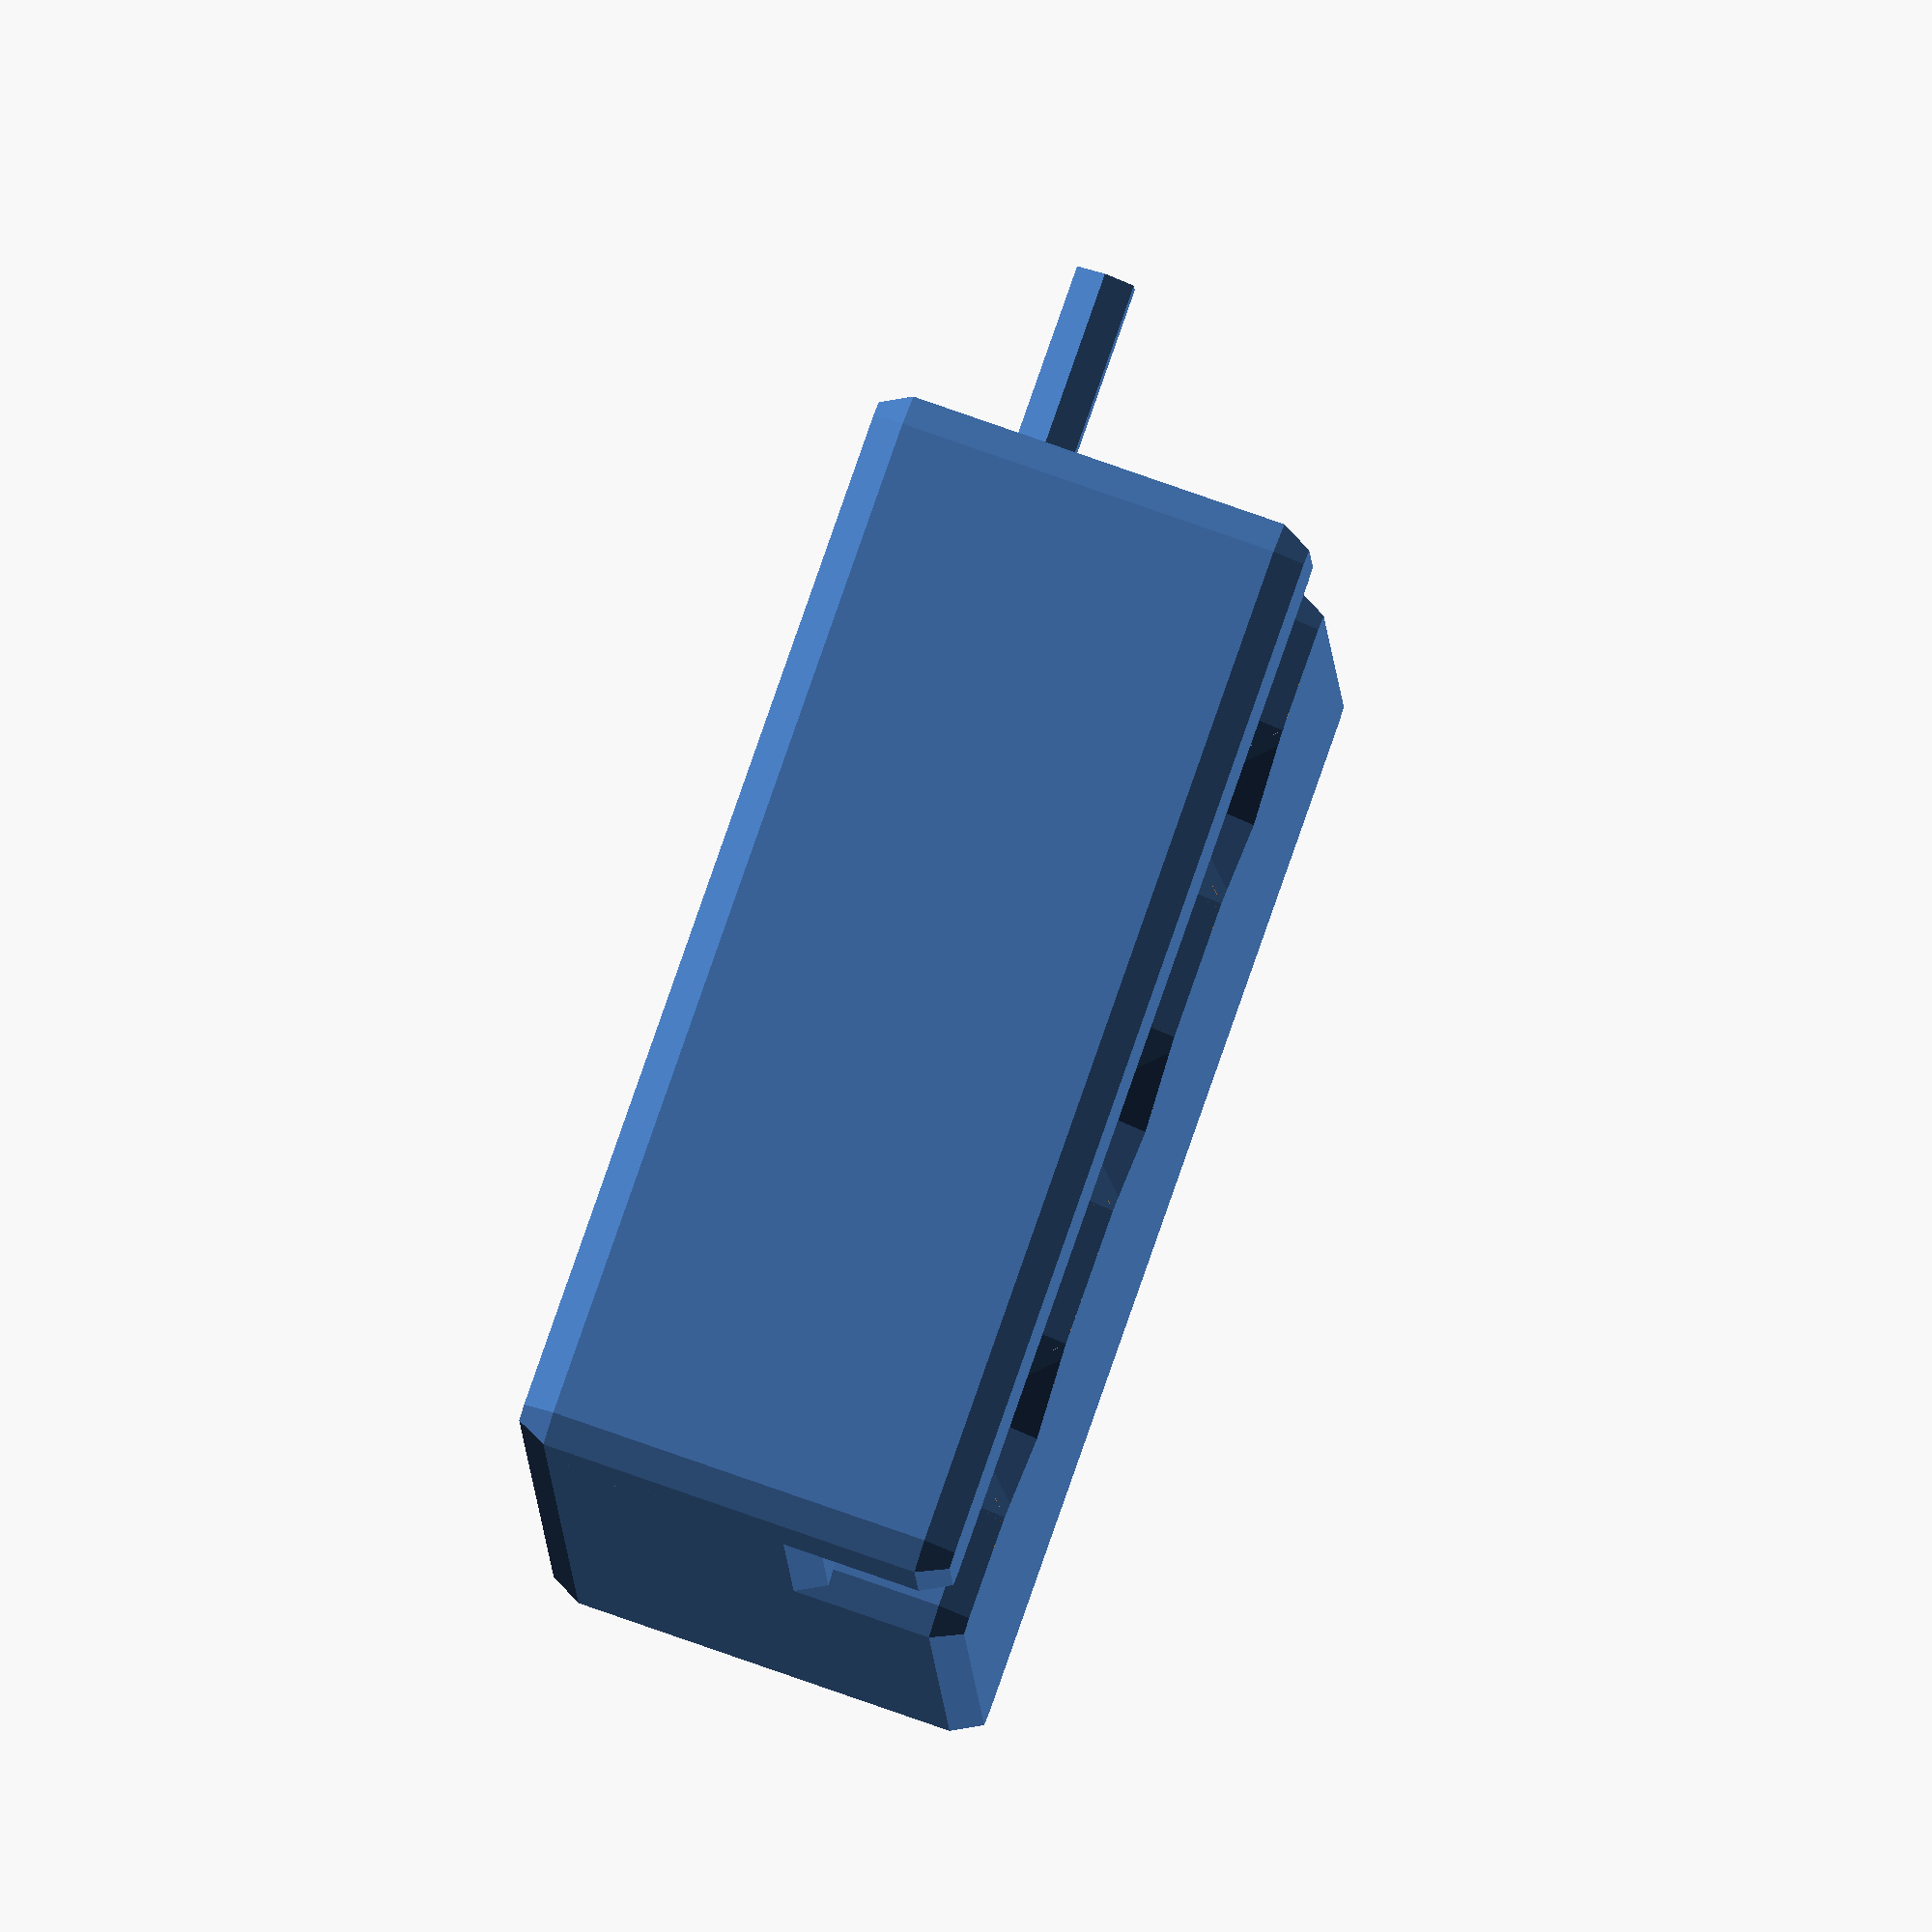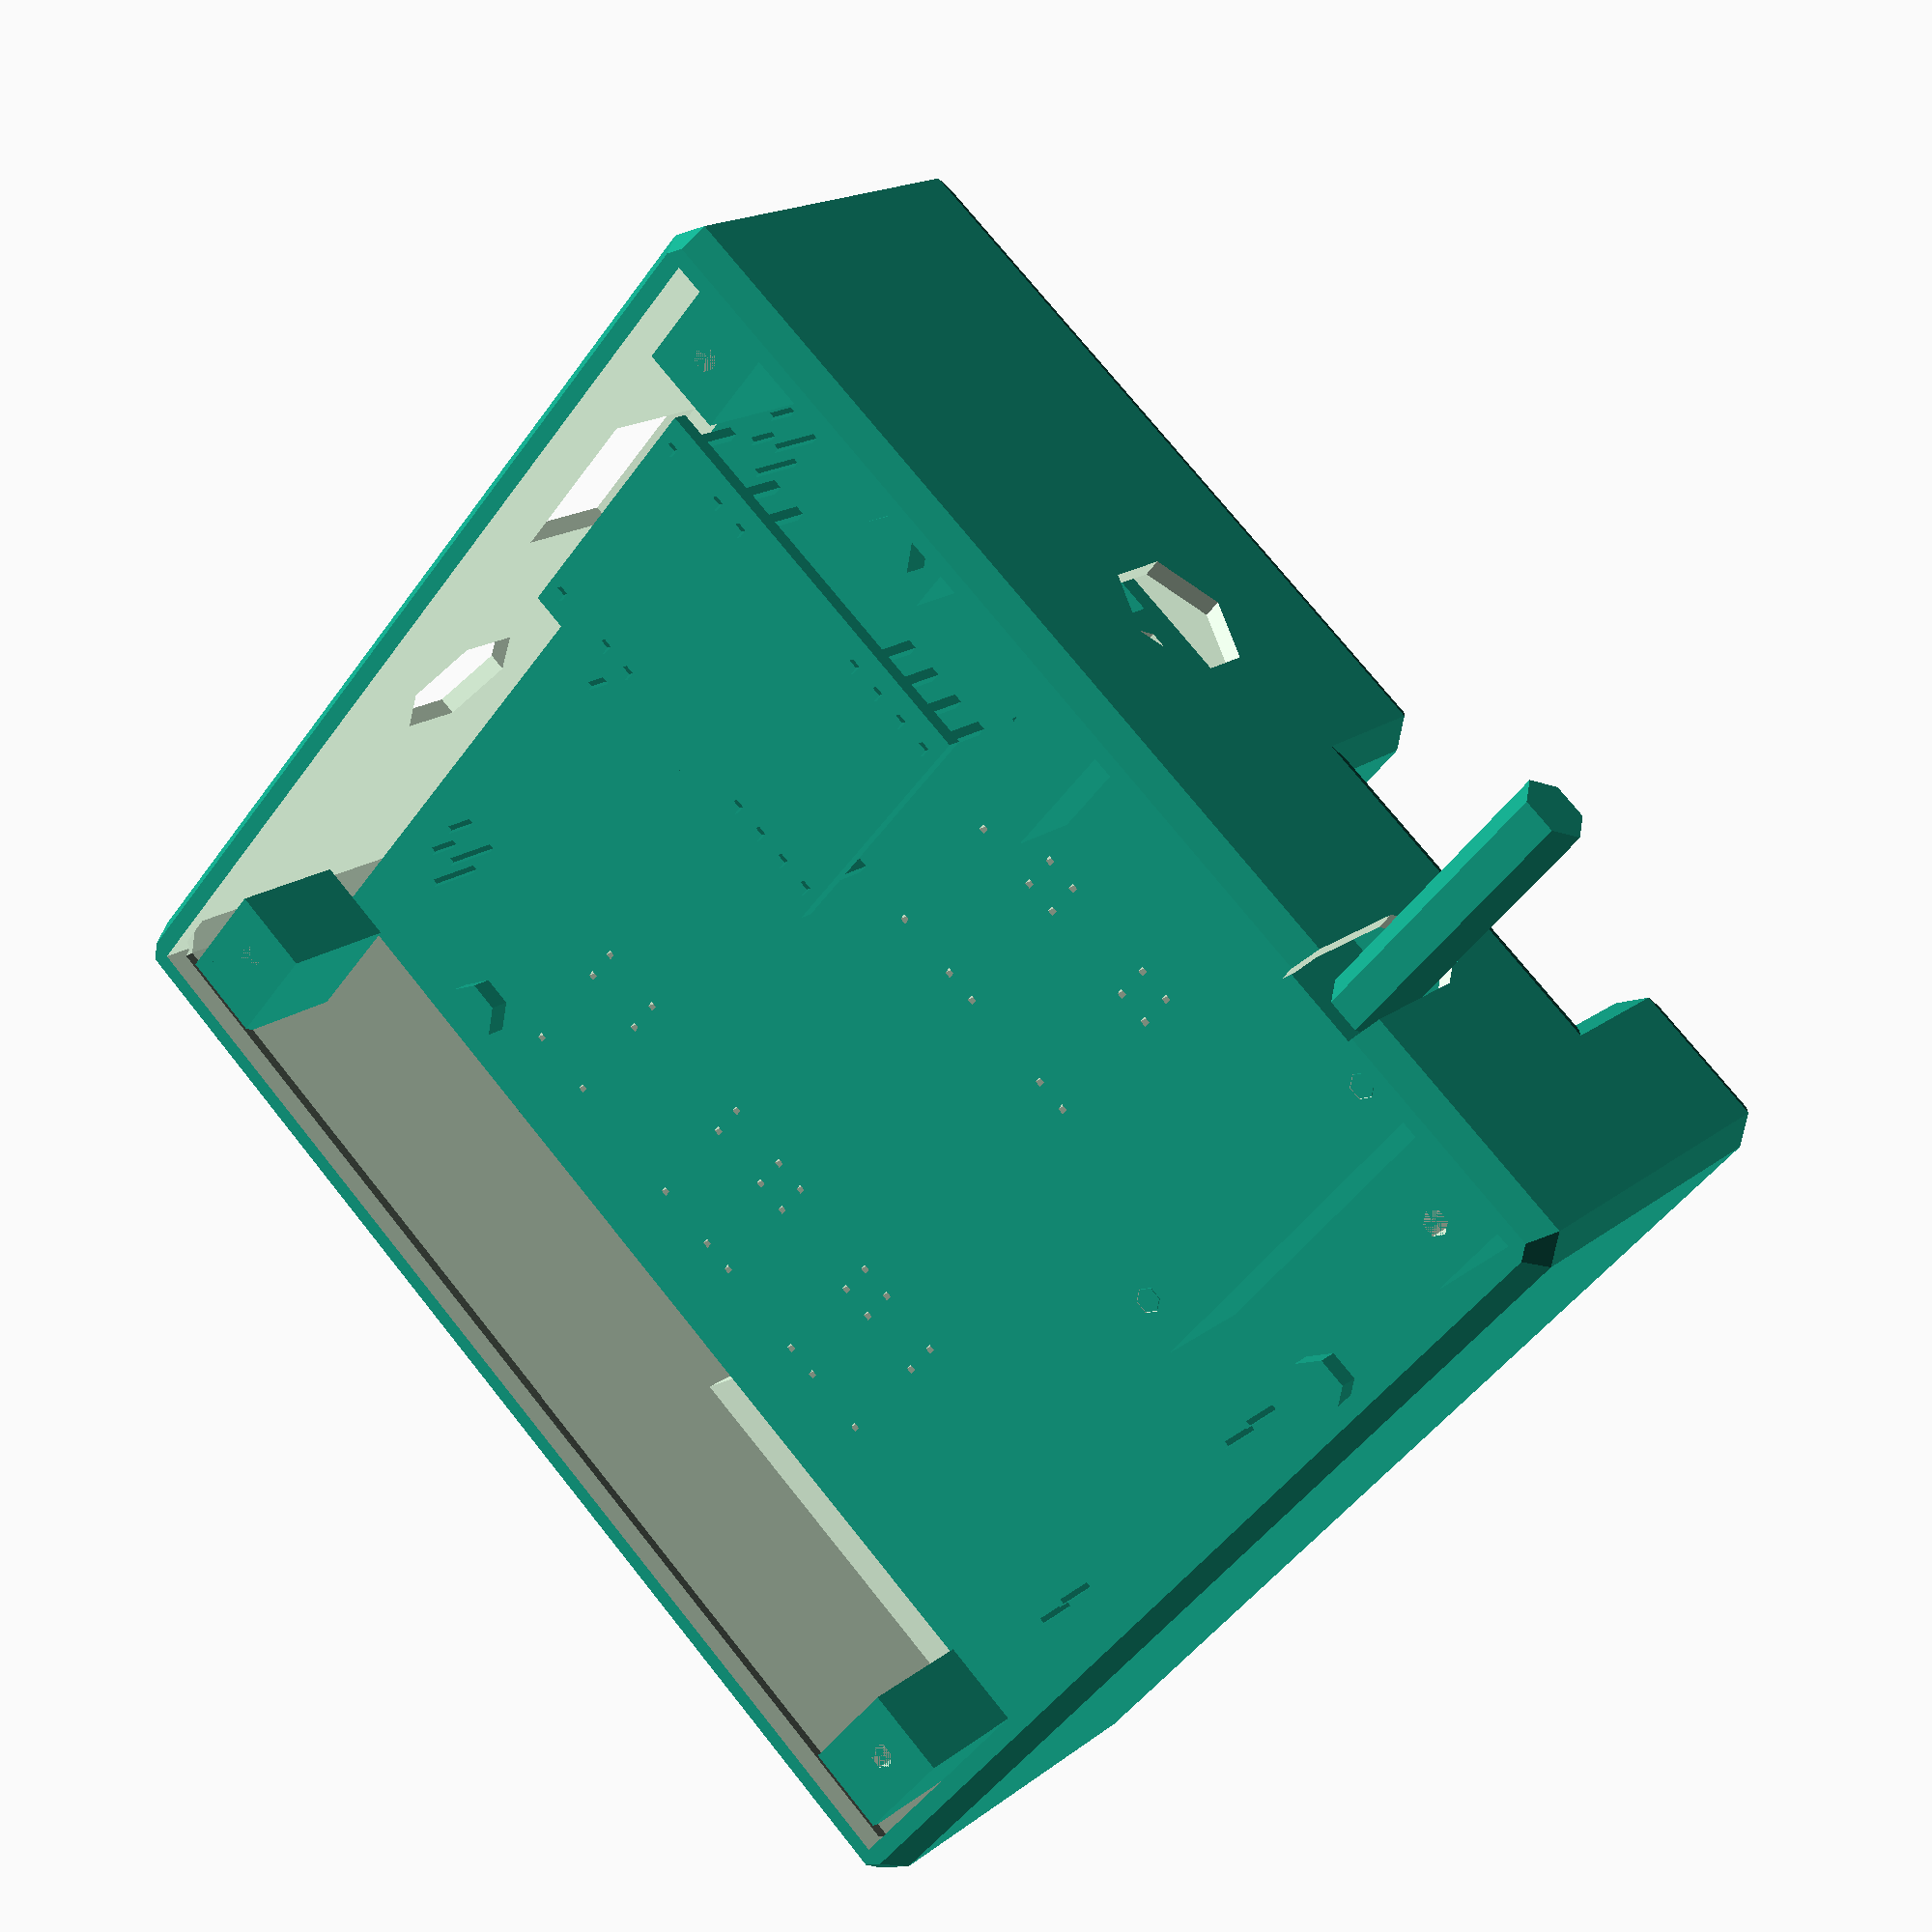
<openscad>
// pour voir les composants
voir_composant = 1 ; 
// pour voir les led
voir_led = 1 ; 
// pour vior la pedale
voir_pedale = 1 ; 
// pour lier les objets à l'impression (plot s2)
ligature=1; 
// pour lier le couvercle
ligature_couvercle = 0; 
// pour inclure le S2 et son jack
audio = 1 ; 
// pour inclure un x2 à la place du s2
x2 = 1; 
// pour inclure la pedale
pedale = 1 ;  
// pour inclure une capteur externe
capteur = 1 ;
// pour inclure le couvercle
couvercle = 0 ; 
// decalage couvercle pour l'impression
dzcouvercle = -10 ; 


// precision dessin (6=brouillon, 30=imprimable)
$fn = 6 ;

// vue en coupe 
coupe= [500,0,0]; // pas de coupe
//coupe= [-120,00,0]; // phototransistor
//coupe= [-116,00,0]; // pcb
//coupe= [-100,00,0]; // tunnel
//coupe= [-67,00,0];// pedale
//coupe= [-45,00,0]; // led
//coupe= [83,00,0]; // 1/2 phototransistor
//coupe= [85,00,0]; // phototransistor
//coupe= [123,00,0]; // pcb
//coupe= [153,00,0]; // sans led
//coupe= [155,00,0]; // avec led
//largeur
//coupe=[0,77,0]; // led coté
//coupe=[0,-100,0]; // milieu
//coupe=[0,-135,0]; // presque tout

pouce=1*2.54;

largeurx2 = 40 ;
longueurx2 = 67 ;
largeurs2=34;
longueurs2 = 25 ;
epcb = 1.5 ;

// intervale entre leds 
iled_pouce = 9 ; 
iled = iled_pouce *pouce ;

ex2=1.2;
dxs2 = -2*pouce ;
dys2 = 10.5*pouce ;
dzs2=-12 ;
dyjack = iled / 2 ;
dxjack = -15.5*pouce;
hjack = 3 ;
dzjack = hjack + epcb / 2;
d_trou_jack = 10 ;
dxcapteur = -1.5*pouce ;


largeur=30*pouce;
x_electronique = 20*pouce; 
x_doigt = 12*pouce;
x_led = 4*pouce;
e=pouce ;
h_doigt=10;
h_electronique = (audio==1)?20:15;
hauteur = h_doigt + h_electronique;
d_empreinte = 9*pouce ;

// TT Electronics OP555 OP145
hled= 5.84; // hauteur led 
lled = 4.45 ; // largeur led
eled = 2.54 ; // epaisseur led
dhled = 1.27 ; // distance top=>center of led
dled1 = 1.8 ; // surface active led
pled = 20-6.4 -6 ; // dimension pattes led

hdouble_led = hled + dhled + dled1 / 2 ;
edouble_led = 2*eled ;

dled = 2*(dhled+dled1/2)+(dhled-dled1/2); // dimension trou lumiere


hporteled = dled + e ; 
dzporteled = hauteur/2 ; 
dzledporteled = - hporteled/2 ;
dzcentreoptique = dzporteled +dzledporteled  ;
lporteled = lled + e/2 ; // largeur porte led

dxteensy = -9.5*pouce ;
dyteensy = -iled/2 ;
dzusbteensy = 4.3 ;
dzteensy = 0 ;
l_trou_usb = 12 ;
h_trou_usb = 9 ;

xpcb = x_electronique + x_doigt + x_led - 4*pouce ; 
ypcb = largeur - 2* pouce ; 
dzpcb = hauteur / 2 - h_doigt - epcb/2 ; 

dxpcb = -x_electronique/2 + xpcb/2 + pouce /2 ;
dxpcbled = +x_electronique/2 + x_doigt + x_led/2 -e -pouce ;

lplot = 2.5*pouce ;
dyplotcouvercle = 3.5*pouce;
dxplot1= -x_electronique/2+ dyplotcouvercle/2  + e/2 ;
dxplot2 = x_electronique/2+x_doigt+x_led-2*e-dyplotcouvercle/2 -e/2 ;
dyplot1 = -largeur/2  + dyplotcouvercle/2 + e/2  ;
dyplot2 = largeur/2 - dyplotcouvercle/2 - e/ 2;
dxplotc = x_electronique/2+x_doigt/2-8;
dyplotc = -10 ;

htetevis=1.65;
dtetevis=5.6;
dvis=2.5;
dtrouvis=1.9;
dzvis = e-htetevis - 0.25 ;

// TT Eletronics 404 series
h_tt404 = 8.51 ; 
l_tt404 = 12.7 ;
L_tt404 = 26.92 ;
d_tt404 = 4.85 ;
da_tt404 = -l_tt404/2 + 7.88;
dt_tt404 = 3.56 ;
laxe_tt404 = 20.57 ;
dtrou_tt404 = 1.93 ;
daxe_tt404 = 24.13 ;
hpicot_tt404 = 3 ;
dz_tt404 = -8.51/2+3.56 ;
dxtrou_tt404 = dt_tt404-l_tt404/2 ;

dztt404 = h_tt404/2 + hpicot_tt404 - dz_tt404 ;
dxtt404 = 9.5 * pouce ;

module tt404()
{
    translate([da_tt404,0,h_tt404/2 + hpicot_tt404])
    rotate([0,180,0])
    union()
    {
        if ( voir_composant == 1)
        {
            difference()
            {
                // corps
                translate([0,-L_tt404/2,0])
                    cube([l_tt404,L_tt404,h_tt404],center=true);
               // trou vis
                translate([dxtrou_tt404,-L_tt404/2+daxe_tt404/2,0])
                    cylinder(h=10,d=dtrou_tt404,center=true);
                translate([dtrou_tt404,-L_tt404/2+daxe_tt404/2+dtrou_tt404/2,0])
                    cube([dxtrou_tt404,dtrou_tt404+0.2,10],center=true);
               // trou vis
                translate([dxtrou_tt404,-L_tt404/2-daxe_tt404/2,0])
                    cylinder(h=10,d=dtrou_tt404,center=true);
                translate([dtrou_tt404,-L_tt404/2-daxe_tt404/2-dtrou_tt404/2,0])
                    cube([dxtrou_tt404,dtrou_tt404+0.5,10],center=true);
            }
            // bouton utilisateur
            translate([da_tt404,laxe_tt404/2,dz_tt404])
                rotate([90,0,0])
                    cylinder(h=laxe_tt404,d=d_tt404,center=true);
            // picots
            translate([3.5,-6.8,8.51/2+1.5])
                cube([1,1,hpicot_tt404], center=true);
            translate([3.5,-15,8.51/2+1.5])
                cube([1,1,hpicot_tt404], center=true);
            translate([3.5,-20,8.51/2+1.5])
                cube([1,1,hpicot_tt404], center=true);
        }
        translate([dxtrou_tt404,-L_tt404/2+daxe_tt404/2,(hpicot_tt404 + epcb + e/2)/2])
                    cylinder(h=h_tt404 + hpicot_tt404 + epcb + e/2 ,
                            d=dtrou_tt404-0.1,center=true);
        translate([dxtrou_tt404,-L_tt404/2+daxe_tt404/2,(hpicot_tt404 + epcb + e/2)/2 + h_tt404 / 2])
                    cylinder(h=hpicot_tt404 + epcb + e/2 ,
                            d=dtrou_tt404+2,center=true);
        translate([dxtrou_tt404,-L_tt404/2-daxe_tt404/2,(hpicot_tt404 + epcb + e/2)/2])
                    cylinder(h=h_tt404 + hpicot_tt404 + epcb + e/2 ,
                            d=dtrou_tt404-0.1,center=true);
         translate([dxtrou_tt404,-L_tt404/2-daxe_tt404/2,(hpicot_tt404 + epcb + e/2)/2 + h_tt404 / 2])
                    cylinder(h=hpicot_tt404 + epcb + e/2 ,
                            d=dtrou_tt404+2,center=true);
    }
}
module led(sc)
{
    translate([0,0,-hled/2 + dhled])
    scale([sc,sc,sc])
    union()
    {
        cube([eled,lled,hled],center=true);
        translate([eled/2,0,hled/2 - dhled])
                cube([0.5,dled1,dled1],center=true);
        translate([0,pouce /2,-hled/2-pled/2])
            cube([0.4,0.45,pled],center = true );
        translate([0,- pouce /2,,-hled/2-pled/2])
            cube([0.4,0.45,pled],center = true) ;
    }
}
module double_led(sc)
{
    translate([0,0,dled1/2 + (dhled-dled1/2)/2])
    union()
    {
        led(sc);
        translate([eled,0,-dhled - dled1/ 2])
            led(sc);
    }
}
module jack()
{
    union()
    {
        translate([0,-8,3])
        difference()
        {
            cube([6,16,2*hjack],true);
            translate([0,2,0]) rotate([90,0,0]) cylinder(h=15,d=4,center=true);
        }
        translate([-1.5*pouce,-5.5*pouce ,0.3]) cube([2,1,0.6],true) ;
        translate([-1.5*pouce,-1.5*pouce ,0.3]) cube([2,1,0.6],true) ;
        translate([1.5*pouce,-2.0*pouce ,0.3]) cube([2,1,0.6],true) ;
    }
}
module connecteur13x2()
{
    union()
    {
       cube([5,13*pouce,9],true);
        for(i = [-6:6])
        {
            for ( j = [-0.5,0.5] )
            {
                translate([j*pouce,i*pouce,5]) cube([0.5,0.5,3],center=true);
            }
        }
    }
}
module x2()
{
    difference()
    {
        translate([longueurx2/2-4.5,0,ex2/2])
        union()
        {
            // connecteur
            translate([-28,0,4.5])
                connecteur13x2();
            // circuit 
            cube([longueurx2,largeurx2,1.5],true);
            // jack
            translate([-20,-20,-0.5])
                rotate([0,180,180])
                    jack();
            // usb
            translate([20,-20+5,-3.0])
                cube([8,10,4],true);
            // cpu
            translate([0,10,-2])
                cube([13,13,3],true); 
       }
        translate([23*pouce,-14,0])
            cylinder(h=3,d=4,center=true);
   }
}
module s2()
{
    translate([longueurs2/2-2,0,ex2/2])
    union()
    {
        // connecteur
        translate([-9.5,0,4.5])
                connecteur13x2();
        // circuit
        difference()
        {
            translate([0,0,0])
                cube([longueurs2,largeurs2,1.2],true);
            translate([9,-14,0])
                cylinder(h=3,d=4,center=true);
        }
        //composants
        translate([10.5,-9.7,1.2])
            cube([2,3,1.8],true);
        translate([5.5,-5.7,1.2])
            cube([2,3,1.8],true);
   }
}
module teensy2()
{
     union()
    {
        for(i=[-6,-5,-4,-3,2,3,5])
        {
            translate([-3*pouce,(i+0.5)* pouce ,4]) cube([0.7,0.7,8],center=true) ;
            translate([3*pouce,(i+0.5)* pouce ,4]) cube([0.7,0.7,8],center=true) ;
        }
        // circuit
        translate([0,0,7])
            cube([7.5*pouce,12*pouce,1.2],center=true);
        // usb
        translate([0,10.5,dzusbteensy])
            difference()
            {
                cube([7,9,4],true);
                cube([5,10,2],true);
            }
        // bouton
        translate([0,-4.5*pouce,4.5])
            cube([3,3,3],true);
   }
}
module pcb()
{
    if ( voir_composant == 1)
    {
        difference()
        {
            translate([0.5*pouce,0,0]) cube([xpcb ,ypcb  ,epcb],true);
            // grile pouces
            for(i = [-8,-6,-2,0,1,4,5,7])
            {
                for ( j = [-12,-6,-5,-1,8,9,12] )
                {
                    translate([i*pouce,(j-0.5)*pouce,0]) cube([0.5,0.5,5],center=true);
                }
            }
        }
        translate([dxteensy,dyteensy,dzteensy]) rotate([180,0,-90]) teensy2() ;
        *if ( audio == 1 )
        {
            // jack
            translate([dxjack,dyjack,-epcb / 2]) rotate([180,0,-90]) jack() ;
            // pins
            translate([3*pouce,dys2 ,-4]) cube([0.7,0.7,8],center=true) ;
            translate([-2*pouce,dys2 ,-4]) cube([0.7,0.7,8],center=true) ;
            translate([3*pouce,dys2-pouce ,-4]) cube([0.7,0.7,8],center=true) ;
            translate([-2*pouce,dys2-pouce ,-4]) cube([0.7,0.7,8],center=true) ;
            // expander
            translate([dxs2,dys2,dzs2  ] ) 
                    rotate([0,0,-90])
                        if ( x2 == 1 )
                            x2() ;
                        else
                            s2() ;
        }
        if ( capteur == 1 )
        {
            // jack        
            translate([dxcapteur,-ypcb/2,-epcb / 2]) 
                rotate([180,0,0])
                    jack() ;
        }
    }
    if ( pedale == 1 )
    {
        translate([dxtt404,-ypcb/2 + pouce,-epcb / 2]) 
            rotate([180,0,0])
                tt404() ;
    }
}
module contour(x,y,z)
{
    minkowski() {
        cube([x-e,y-e,z-e],true);
        // coins arrondis
        sphere(r=e);
    }
}
module dedans(x,y,z)
{
    scale([(x-e)/x,(y-e)/y,(z-e)/z]) contour(x,y,z);
    /* 
    minkowski() {
        cube([x-e-2*e,y-e-2*e,z-e-2*e],true);
        // coins arrondis
        sphere(r=e);
    }
    */
}
module echancrure_empreinte(x,y,z,dy)
{
     translate([x/2+d_empreinte/5,dy,z/2+d_empreinte/6]) rotate([0,-35,0]) cylinder(d=d_empreinte,h=2*z,center=true);

}
module contour_electronique(x,y,z)
{
    minkowski()
    {
        difference()
        {
            cube([x-e,y-e,z-e],center=true);
            for(nrled = [-1:1] )
            {
                echancrure_empreinte(x,y,z,nrled*iled);
            }
        }
        sphere(r=e);
    }

 }
module dedans_electronique(x,y,z)
{
    scale([(x-e)/x,(y-e)/y,(z-e)/z])
        contour_electronique(x,y,z);    
}
module porteled(l, doubleled)
{
    translate([0,0,dzledporteled])
    union()
    {
        difference()
        {
            // tunnel
                translate([(l+eled)/2,0,0])
                    cube([eled + e + l + eled ,
                            lporteled,
                            hporteled  ],center=true);
            // trou lumiere
                translate([(l+eled)/2,0,0])
                    cube([eled  + l + eled ,
                            lporteled - e ,
                            hporteled - e ],center=true);
            // moins logement led
            if (doubleled == 1)
                led(1.05) ;
            else
                double_led(1.05) ;
            // ouverture tunnel extrémité
            translate([10 + (l+eled/2),0,0])
                cube([20 ,20,20],center=true);
            // moins degagement pour inserer la led
            *translate([-e/2,0,-10-hled/2])
                cube([eled*doubleled + 1.5* e ,20,20],center=true);
        }
        if ((voir_composant == 1) && (voir_led == 1))
        {
            if (doubleled == 1)
                led(1);
            else
                double_led(1) ;
        }
    }
}
module plot(h,vis)
{
    translate([0,0,h/2])
        difference()
        {
            cube([lplot,lplot,h],center=true);
            cylinder(h=h,d=dtrouvis,center=true);
        }
    if ( voir_composant)
    {
        if (vis)
        {
            translate([0,0,6/2-epcb])
                cylinder(h=6,d=1.5,center=true);
            translate([0,0,2/2-2.1*epcb])
                cylinder(h=2,d=4.5,center=true);
        }
    }
}
module fond(zplus,xyminus)
{
    lfond = x_doigt+x_electronique+x_led - 3*e + xyminus ;
    translate([lfond/2-x_electronique/2 +e/2 - xyminus/2 ,0,0])
         cube([lfond,largeur - e +xyminus ,zplus+e],true);
}
module bouton(lbouton,dbouton)
{
    rotate([90,0,0])
    union()
    {
        translate([0,0,-dbouton/8])
            cylinder(h=lbouton-dbouton/4,d=dbouton,center=true);
        translate([0,0,lbouton/2-dbouton/4])
            sphere(d=dbouton,center=true);
    }

}
module plot_couvercle(dx,dy)
{
    translate([dx,dy,-hauteur/2 + e/2 ])
    {
        union()
        {
            plot(1.5*lplot,false);
            if (dy > 0)
                translate([0,lplot/2+(largeur/2-abs(dy)- lplot/2)/2,1.5*lplot/2])
                    cube([lplot,largeur/2-abs(dy)- lplot/2,1.5*lplot],center=true);
            else
                translate([0,-(lplot/2+(largeur/2-abs(dy)- lplot/2)/2),1.5*lplot/2])
                    cube([lplot,largeur/2-abs(dy)- lplot/2,1.5*lplot],center=true);
        }
    }
}
module trou_couvercle(dx,dy)
{
    translate([dx,dy,0])
        cylinder(h=2*e,d=dvis,center=true);            
    translate([dx,dy,-dzvis/2 - e/2 +dzvis ])
        cylinder(h=dzvis,d=dtetevis,center=true);            
    translate([dx,dy,-htetevis/2 -e/2 +dzvis +htetevis ])
        cylinder(h=htetevis,d1=dtetevis,d2=dvis,center=true);            
}
module boite ()
{
    union()
    {
        difference()
        {
            // boitier plein
            union()
            {
                contour_electronique(x_electronique,largeur,hauteur);
                translate([x_doigt/2 + x_electronique/2 -e  , 0,-h_doigt/2])
                    contour(x_doigt,largeur,h_electronique);
                translate([x_led/2 + x_doigt + x_electronique/2 - 2* e ,0,0])
                    contour(x_led,largeur,hauteur);
            }
            // evidement boitier
            union()
            {
                dedans_electronique(x_electronique,largeur,hauteur);
                translate([x_doigt/2 + x_electronique/2 -e , 0,-h_doigt/2])
                    dedans(x_doigt+4*e,largeur,h_electronique);
                translate([x_led/2 + x_doigt + x_electronique/2 - 2 * e ,0,0])
                    dedans(x_led,largeur,hauteur);
            }
            // trous pour les chemins optiques
            union()
            {           
                for(nrled = [-1:1] )
                {
                    translate([x_doigt/2 + x_electronique/2 -pouce ,nrled * iled,dzcentreoptique  ])
                       cube([x_doigt+4*pouce,
                                lporteled - e ,
                                hporteled - e ],center=true);
                }
            }
            // couvercle_fond
            translate([0,0,-hauteur/2]) fond(0.25,0) ;
            // trou fiche usb
            translate([-x_electronique/2,dyteensy,-dzusbteensy - dzteensy + dzpcb  - epcb/2])
                cube([2*pouce,l_trou_usb ,h_trou_usb ],center=true);
            
            if ( audio == 1 )
            {
                // trou fiche jack audio
                translate([-x_electronique/2,dyjack,-dzjack + dzpcb - epcb/2 ]) 
                    rotate([0,90,0]) 
                        cylinder(h=2*pouce,d=d_trou_jack,center = true);
            }
            if ( capteur == 1 )
            {
                // trou fiche jack capteur
                translate([dxpcb+ dxcapteur, -largeur/2,-dzjack + dzpcb - epcb/2 ]) 
                    rotate([0,90,90]) 
                        cylinder(h=2*pouce,d=d_trou_jack,center = true);
            }
            if ( pedale == 1)
            {
                // trou pedale
                translate([dxpcb+ dxtt404 ,-largeur/2, - dztt404 + dzpcb - epcb/2 ]) 
                {
                    rotate([90,0,0])
                        cylinder(h=10,d=d_tt404  + 1 ,center = true);
                    translate([0,0,-10])
                        cube([d_tt404  + 1, 6*e,20],center=true);
                }
            }
       } 
    }
    // chemins optiques   
    for(nrled = [-1:1] )
    {
        // recepteur
        difference()
        {
            translate([-(x_electronique -3*e )/2 +  e,nrled * iled,dzporteled  ])
               porteled(x_electronique - 3*e , 2 );
            translate([e,0,0])
                echancrure_empreinte(x_electronique,largeur,hauteur,nrled * iled);
        }
        // emetteur
        translate([x_doigt + x_electronique/2 -pouce/2 ,nrled * iled,dzporteled ])
                rotate([0,0,180])
                    porteled(pouce , 1);
    }
    // couvercle avec trous de vis
    if ( couvercle == 1 )
    {
        translate([0,0,-hauteur/2 + dzcouvercle ])
            union()
            {
                difference()
                {
                    fond(0,-0.5);
                    trou_couvercle(dxplot1,dyplot1);
                    trou_couvercle(dxplot2,dyplot1);
                    trou_couvercle(dxplot1,dyplot2);
                    trou_couvercle(dxplot2,dyplot2);
                    trou_couvercle(dxplotc,dyplotc);
                }
                //attaches pour l'impression
                if ( ligature_couvercle == 1)
                {
                    translate([dxplot1-2,dyplot1-2,3])cube([1,1,6],center=true);
                    translate([dxplot2+2,dyplot2+2,3])cube([1,1,6],center=true);
                }
            }
    }
        
    // fixation
    union()
    {
        // pcb
        *translate([-5.5*pouce,-12.5*pouce,dzpcb ])
              plot(hauteur/2 - dzpcb,true);
        *translate([-5.5*pouce,12.5*pouce,dzpcb ])
              plot(hauteur/2 - dzpcb,true);
        translate([-3.5*pouce,-12.5*pouce,dzpcb ])
              plot(hauteur/2 - dzpcb,true);
        translate([-3.5*pouce,12.5*pouce,dzpcb ])
              plot(hauteur/2 - dzpcb,true);
        translate([x_electronique/2+x_doigt,-lplot ,dzpcb])
                plot(hauteur/2 - dzpcb,true);
        // couvercle
        plot_couvercle(dxplot1,dyplot1);
        plot_couvercle(dxplot2,dyplot1);
        plot_couvercle(dxplot1,dyplot2);
        plot_couvercle(dxplot2,dyplot2);
        *translate([dxplotc,dyplotc,-hauteur/2 + e/2  ])
            plot( hauteur - h_doigt - e/2 ,false);
        //tt404
        *if ( pedale == 1 )
        {
        }
        if ( x2 == 1 )
        {
            //x2
            translate([-1*pouce,-12.5*pouce,dzpcb+dzs2])
            union()
            {
                plot(-dzs2 -epcb ,true);
                if ( ligature == 1)
                {
                    translate([0,-3.5,1])
                    rotate([90,0,0]) cube([1,1,5],center=true);
                }
            }
        }
    }
     // composants
    translate([dxpcb ,0,dzpcb - epcb/2 ] ) 
            pcb() ;
 }
*tt404();
*plot(6,lplot,true);
*pcb();
*teensy2();
*porteled(5,2);
*led(1);
*double_led();
*chanfrein(10,10,3);
*s2(); 
*x2();
*jack();
difference()
{
    boite() ;
    translate(coupe)   
        cube([200,200,200], center = true);
}
echo("largeur=",largeur," longueur=",x_electronique+x_doigt+x_led, " hauteur=",hauteur);
echo ("xpcb=",xpcb, " ypcb=",ypcb);
echo ("dxtrou tt404=",dxtrou_tt404+da_tt404);
</openscad>
<views>
elev=282.0 azim=265.1 roll=289.4 proj=o view=solid
elev=343.0 azim=138.7 roll=213.7 proj=p view=wireframe
</views>
